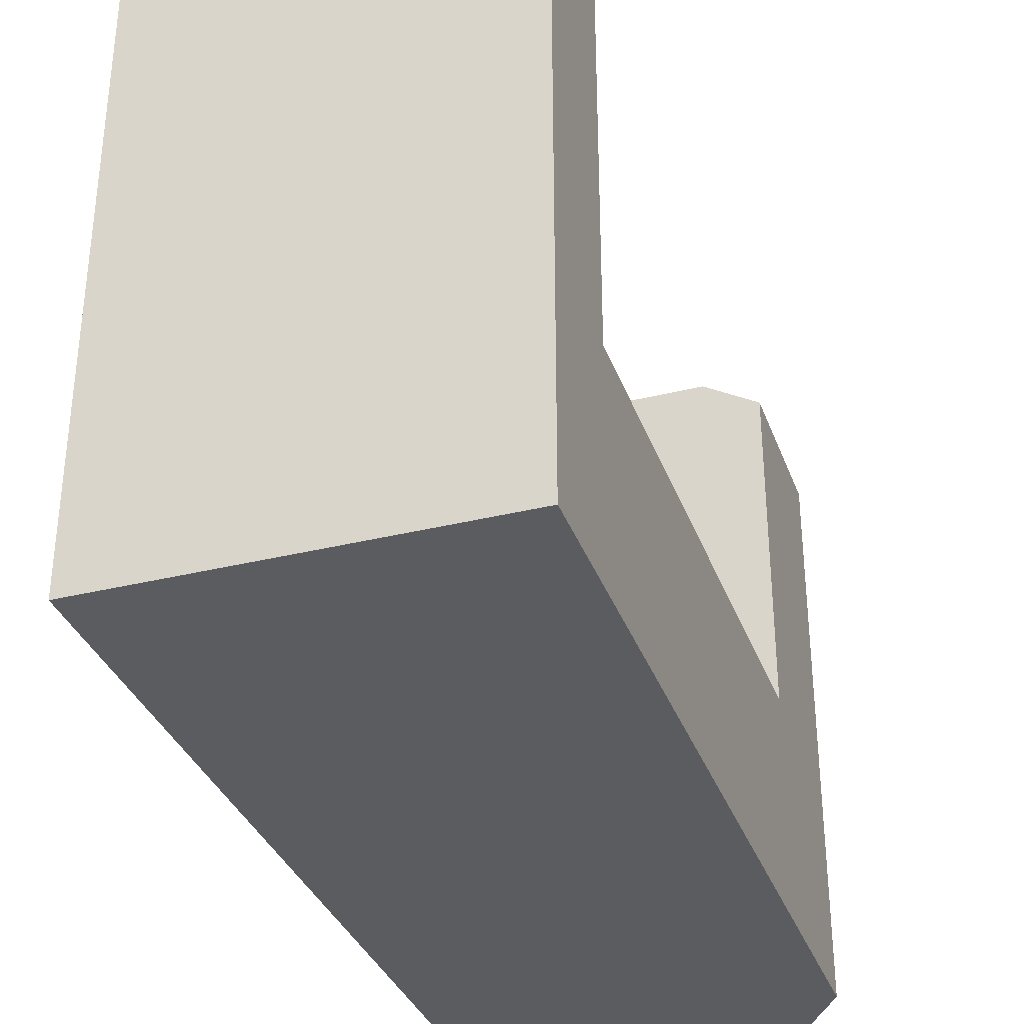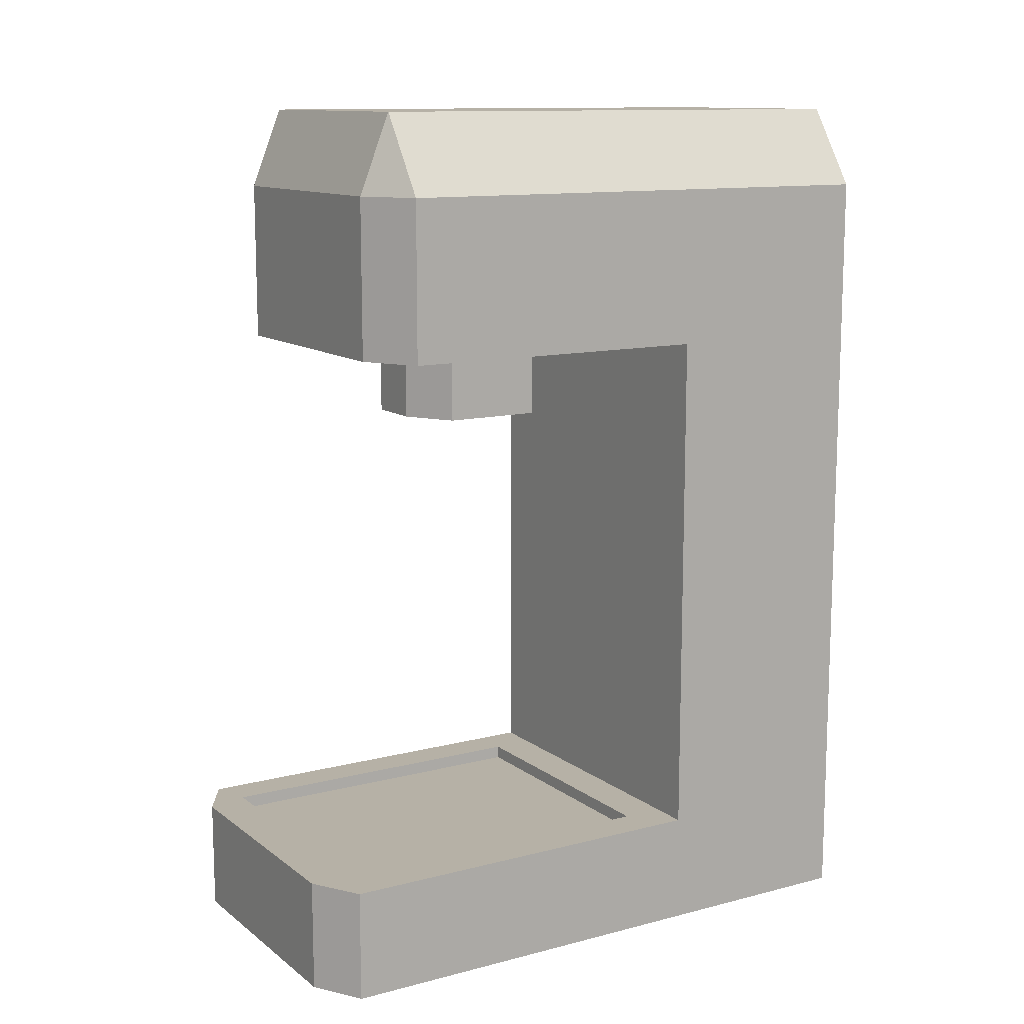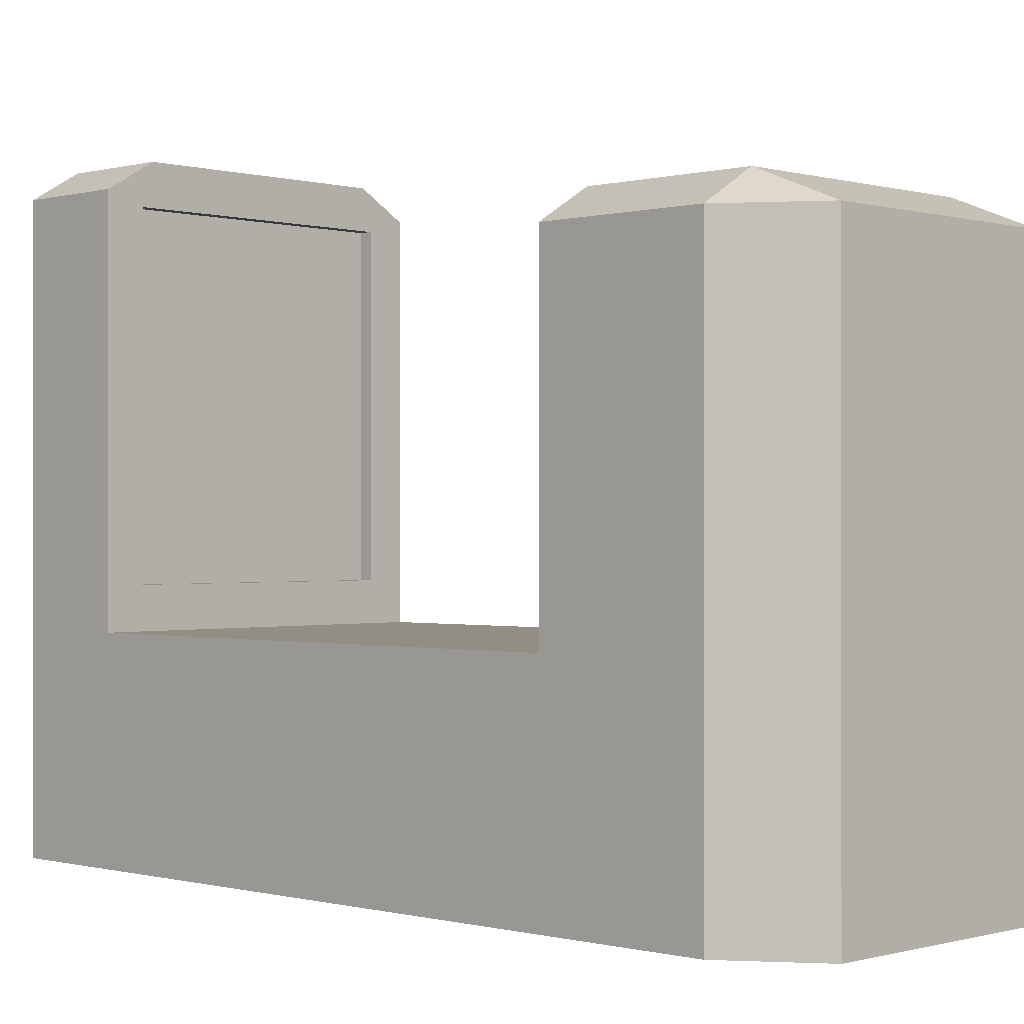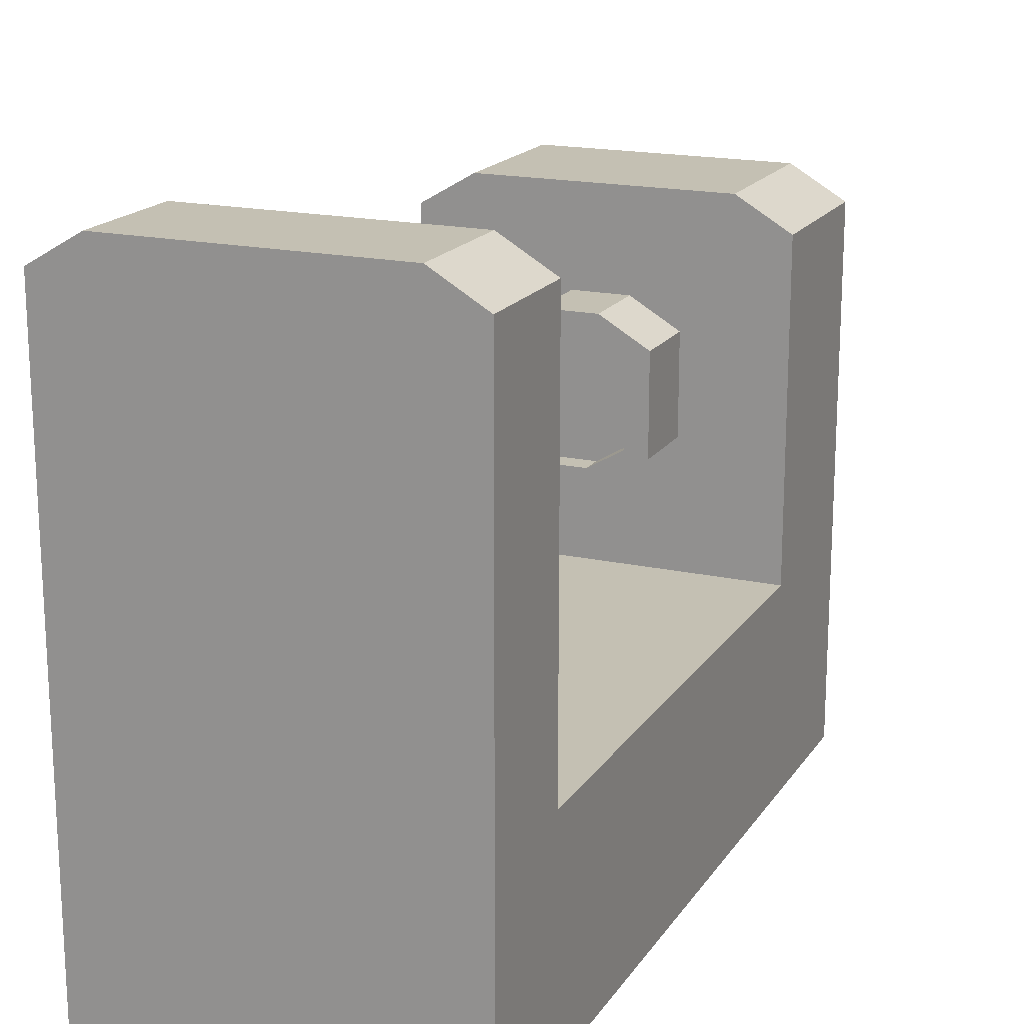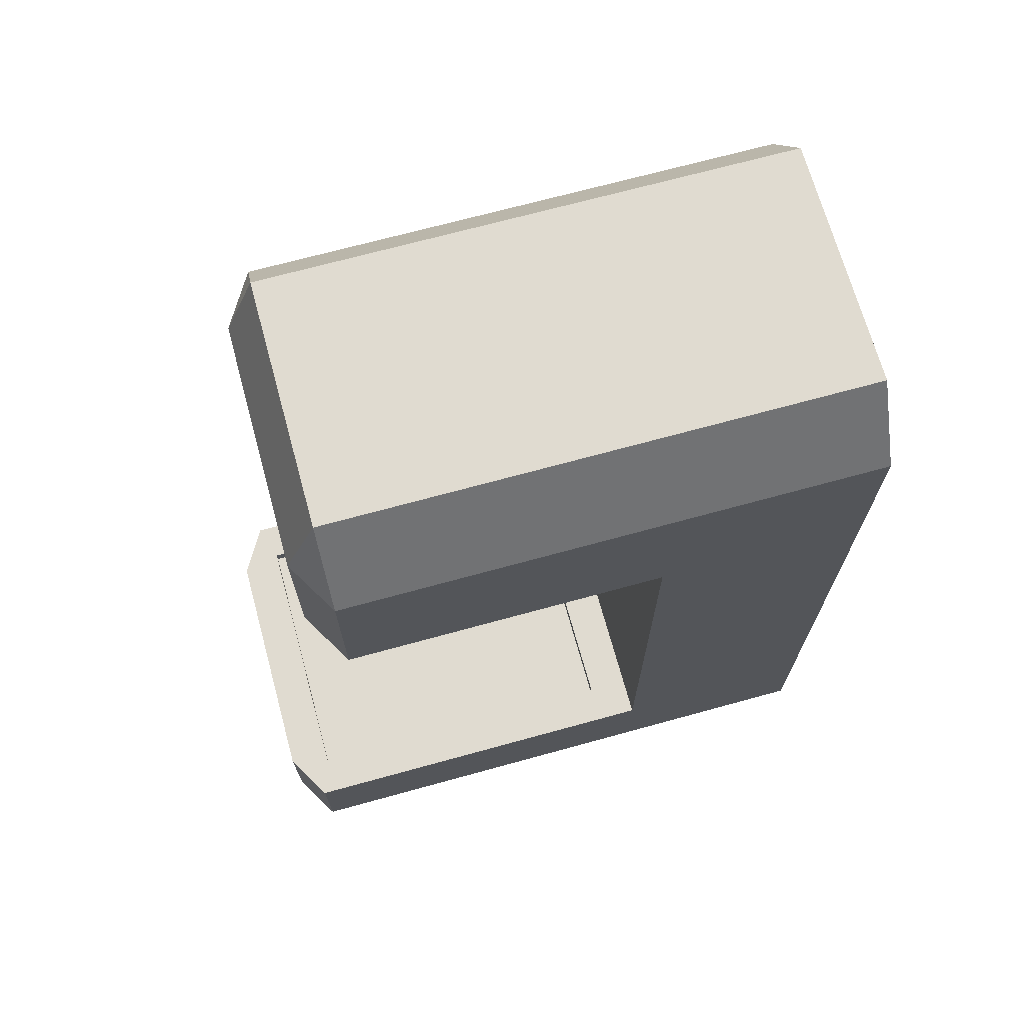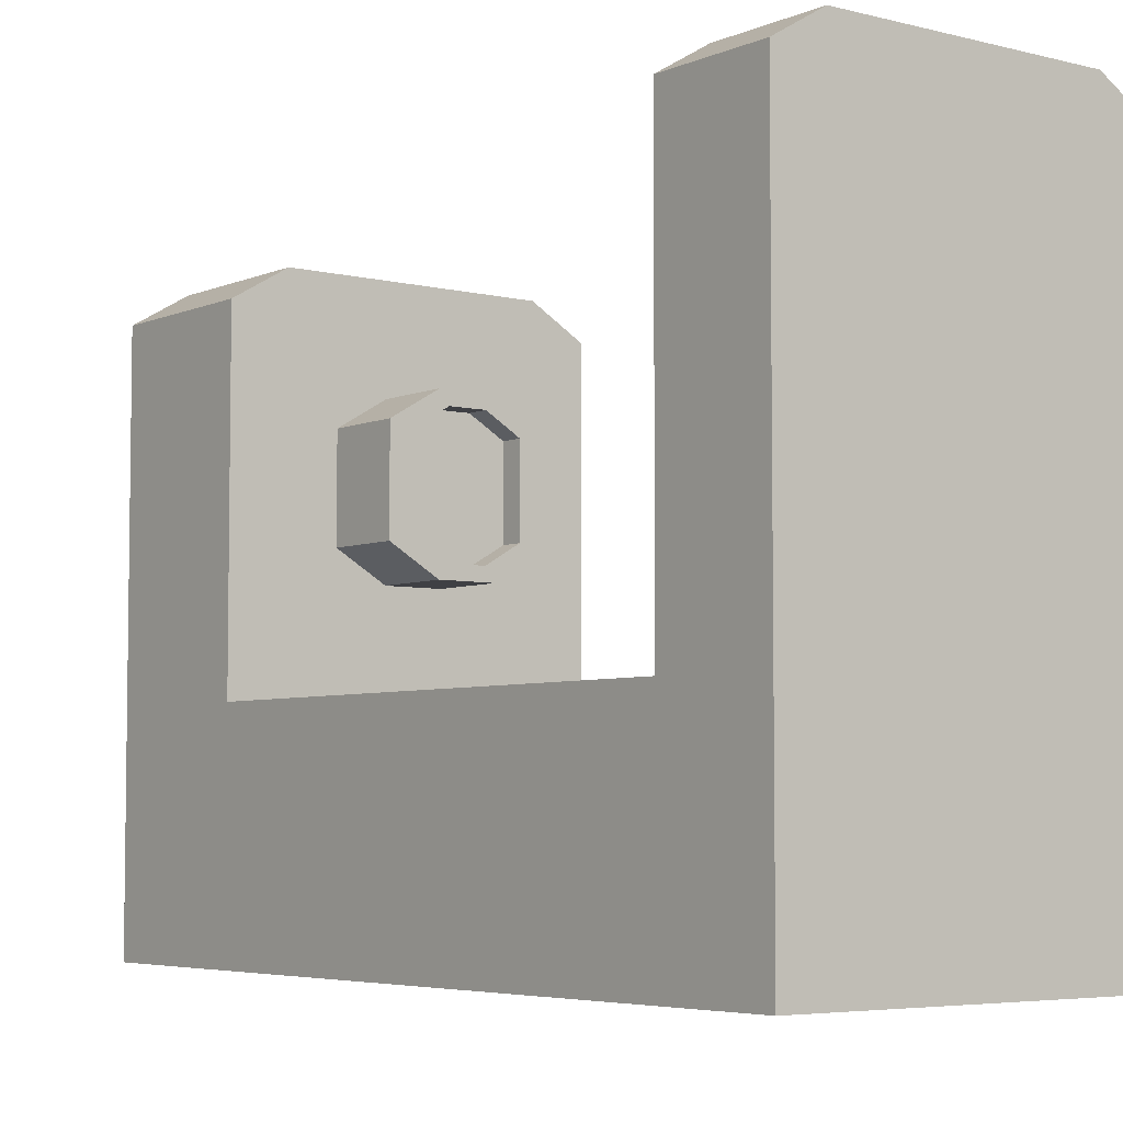
<metadata>
{"format":"obj","ext":"obj","renderer":"f3d","projection":"perspective","resolution":1024,"background":"white","views":[{"elev":-34.2,"azim":18.5,"up":"+Z"},{"elev":12.1,"azim":58.6,"up":"+Y"},{"elev":-0.3,"azim":134.2,"up":"+Z"},{"elev":18.0,"azim":23.4,"up":"+Z"},{"elev":69.8,"azim":74.6,"up":"+Y"},{"elev":-5.1,"azim":-37.8,"up":"+Z"}]}
</metadata>
<code>
o Cube
v 0.4709 0.6992 -0.8446
v 0.4709 -0.6992 -0.8446
v 0.3676 -0.6992 -0.1776
v -0.4709 0.6992 -0.8446
v -0.4709 -0.6992 -0.8446
v -0.3676 -0.6992 -0.1776
v -0.4709 0.6992 -0.8446
v -0.4709 -0.9994 -0.8446
v -0.4709 -0.9994 -0.2883
v 0.4709 -0.9994 -0.8446
v 0.4709 -0.9994 -0.2883
v -0.3676 -0.6992 0.7221
v 0.3676 -0.6992 0.7221
v 0.4709 0.6992 -0.2883
v -0.4709 0.6992 -0.2883
v -0.4709 -0.6992 -0.2883
v 0.4709 -0.6992 -0.2883
v -0.3676 -0.7345 -0.1776
v 0.3676 -0.7345 -0.1776
v -0.3676 -0.7345 0.7221
v 0.3676 -0.7345 0.7221
v 0.3286 1.335 -0.2883
v 0.4709 1.124 -0.2883
v -0.4709 1.124 -0.2883
v -0.3286 1.335 -0.2883
v 0.3286 1.335 -0.8446
v 0.4709 1.124 -0.8446
v -0.4709 1.124 -0.8446
v -0.3286 1.335 -0.8446
v 0.3286 1.335 0.5641
v 0.3286 1.124 0.6481
v 0.4709 1.124 0.5641
v -0.3286 1.335 0.5641
v -0.4709 1.124 0.5641
v -0.3286 1.124 0.6481
v 0.4709 0.6992 0.5641
v 0.3286 0.6992 0.6481
v 0.3973 0.6992 0.5762
v -0.3286 0.6992 0.6481
v -0.4709 0.6992 0.5641
v -0.3973 0.6992 0.5762
v 0.2018 0.6992 0.05015
v 0.07391 0.6992 -0.02538
v 0.2679 0.6992 -0.09002
v -0.07391 0.6992 -0.02538
v -0.2018 0.6992 0.05015
v -0.2679 0.6992 -0.09002
v 0.07391 0.6992 0.3852
v 0.2018 0.6992 0.3096
v 0.2679 0.6992 0.4498
v -0.2018 0.6992 0.3096
v -0.07391 0.6992 0.3852
v -0.2679 0.6992 0.4498
v 0.04861 0.4975 0.0107
v 0.1407 0.4975 0.0651
v -0.1407 0.4975 0.0651
v -0.04861 0.4975 0.0107
v 0.1407 0.4975 0.2947
v 0.04861 0.4975 0.3491
v -0.04861 0.4975 0.3491
v -0.1407 0.4975 0.2947
v -0.07391 0.4975 -0.02538
v -0.2018 0.4975 0.05015
v -0.2018 0.4975 0.3096
v -0.07391 0.4975 0.3852
v 0.07391 0.4975 0.3852
v 0.2018 0.4975 0.3096
v 0.2018 0.4975 0.05015
v 0.07391 0.4975 -0.02538
v -0.04861 0.5583 0.0107
v -0.1407 0.5583 0.0651
v -0.1407 0.5583 0.2947
v -0.04861 0.5583 0.3491
v 0.04861 0.5583 0.3491
v 0.1407 0.5583 0.2947
v 0.1407 0.5583 0.0651
v 0.04861 0.5583 0.0107
v -0.3403 -0.9994 0.8328
v -0.4709 -0.9994 0.7556
v 0.4709 -0.9994 0.7556
v 0.3403 -0.9994 0.8328
v -0.4709 -0.6992 0.7556
v -0.3403 -0.6992 0.8328
v -0.4079 -0.6992 0.7652
v 0.3403 -0.6992 0.8328
v 0.4709 -0.6992 0.7556
v 0.4079 -0.6992 0.7652
f 24 15 40 34
f 17 14 15 16
f 16 15 4 5
f 16 5 8 9
f 2 1 14 17
f 5 4 1 2
f 14 1 27 23
f 14 23 32 36
f 39 37 31 35
f 26 29 25 22
f 57 54 77 70
f 4 15 24 28
f 48 52 65 66
f 1 4 28 29 26 27
f 8 10 11 9
f 2 17 11 10
f 5 2 10 8
f 13 12 84 83 85 87
f 16 9 79 82
f 85 83 78 81
f 11 17 86 80
f 13 3 19 21
f 42 49 67 68
f 47 46 51 53 41 40 15
f 51 46 63 64
f 53 52 48 50 38 37 39 41
f 50 49 42 44 14 36 38
f 44 43 45 47 15 14
f 6 3 17 16
f 12 6 16 82 84
f 3 13 87 86 17
f 19 18 20 21
f 3 6 18 19
f 6 12 20 18
f 12 13 21 20
f 30 31 32
f 33 34 35
f 36 37 38
f 39 40 41
f 26 22 23 27
f 25 29 28 24
f 30 33 35 31
f 39 35 34 40
f 31 37 36 32
f 24 34 33 25
f 32 23 22 30
f 22 25 33 30
f 42 43 44
f 45 46 47
f 48 49 50
f 51 52 53
f 45 62 63 46
f 65 52 51 64
f 67 49 48 66
f 69 43 42 68
f 45 43 69 62
f 57 56 63 62
f 61 60 65 64
f 59 58 67 66
f 55 54 69 68
f 54 57 62 69
f 58 55 68 67
f 56 61 64 63
f 60 59 66 65
f 71 70 77 76 75 74 73 72
f 58 59 74 75
f 56 57 70 71
f 59 60 73 74
f 55 58 75 76
f 54 55 76 77
f 60 61 72 73
f 61 56 71 72
f 82 83 84
f 85 86 87
f 78 83 82 79
f 85 81 80 86
f 9 11 80 81 78 79
l 4 7

</code>
